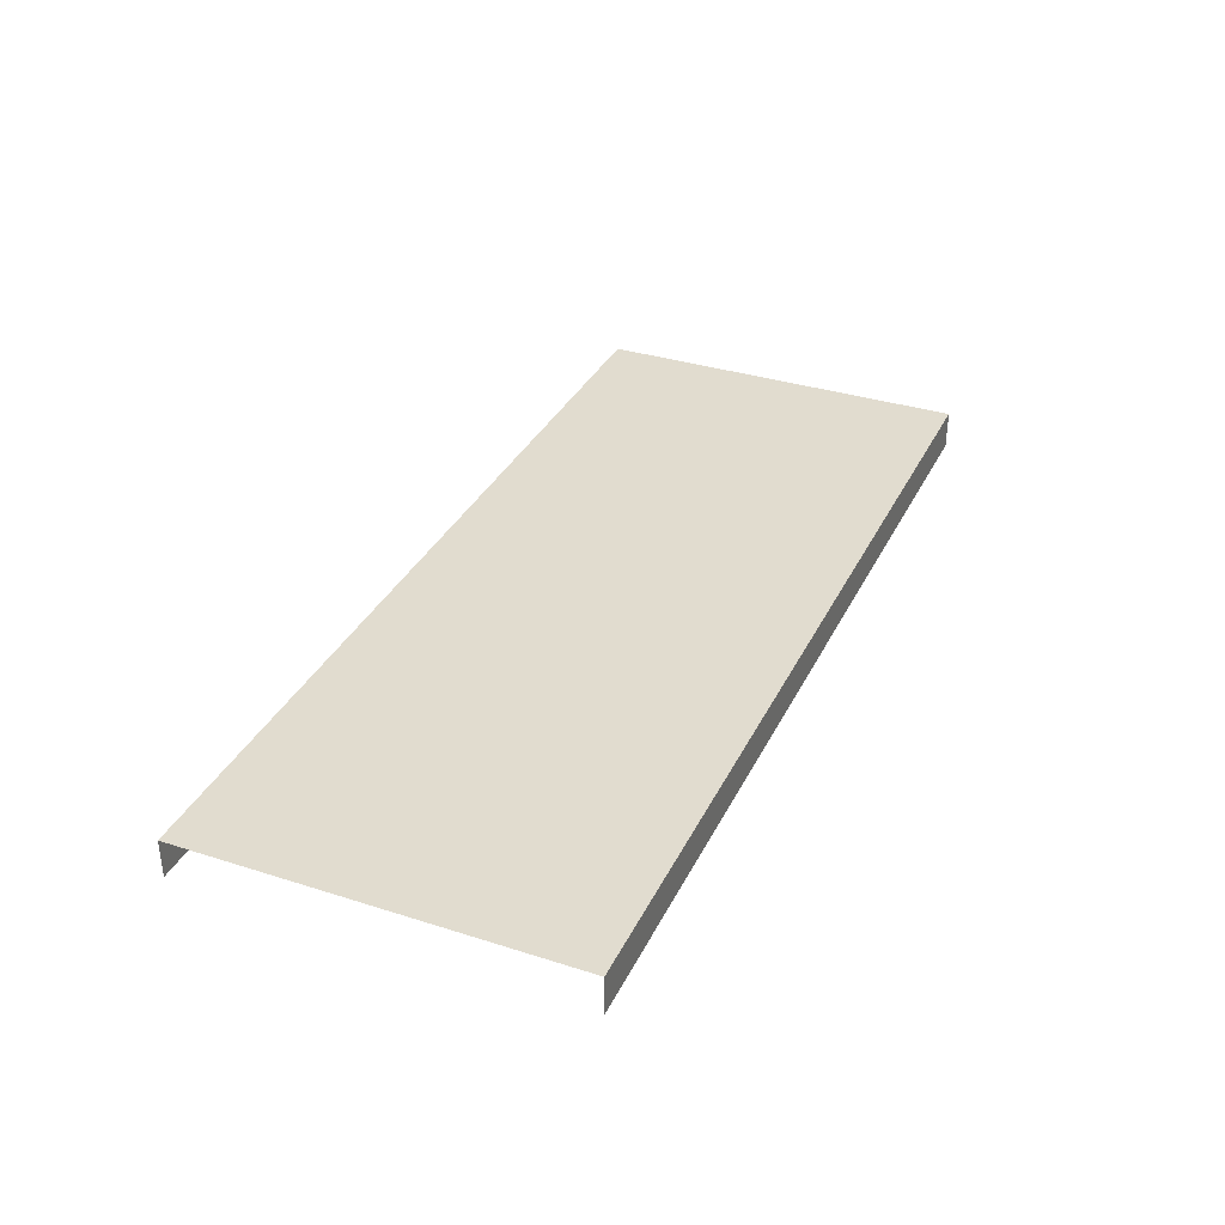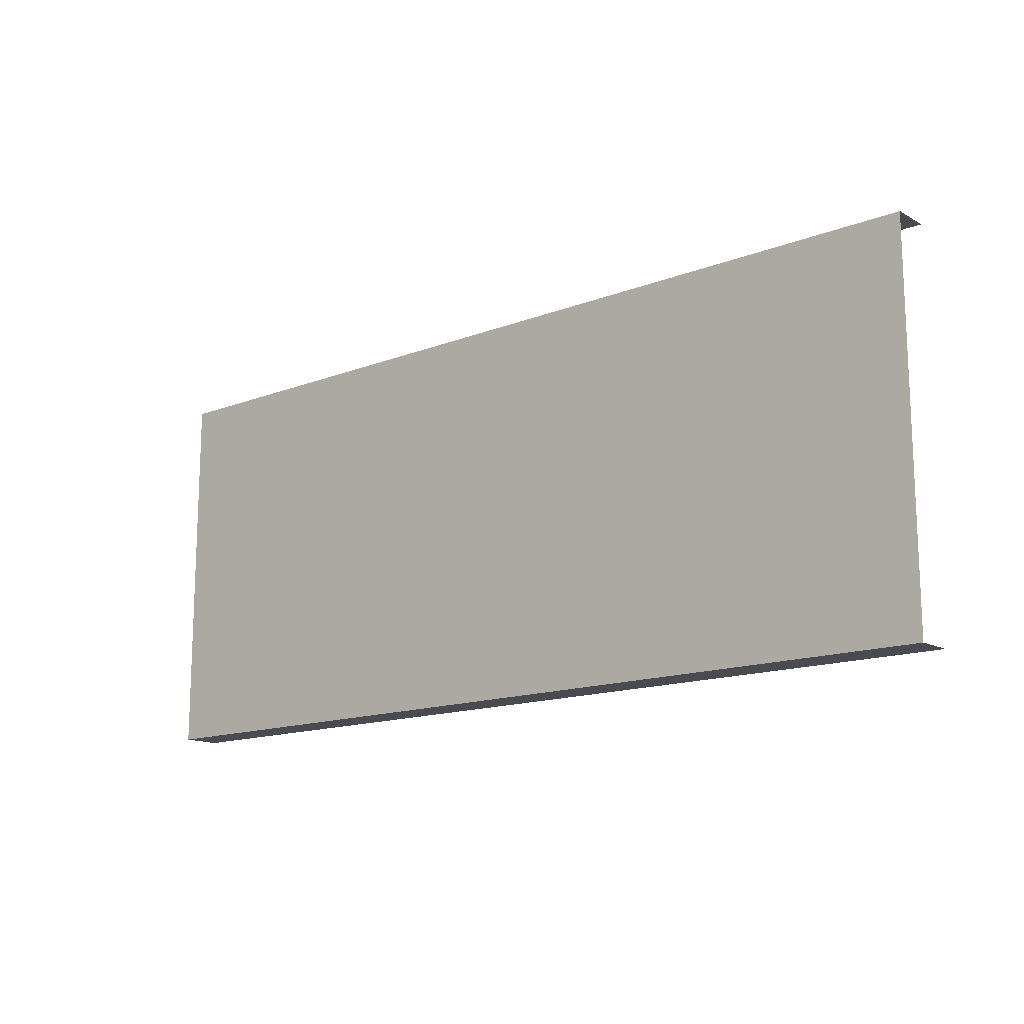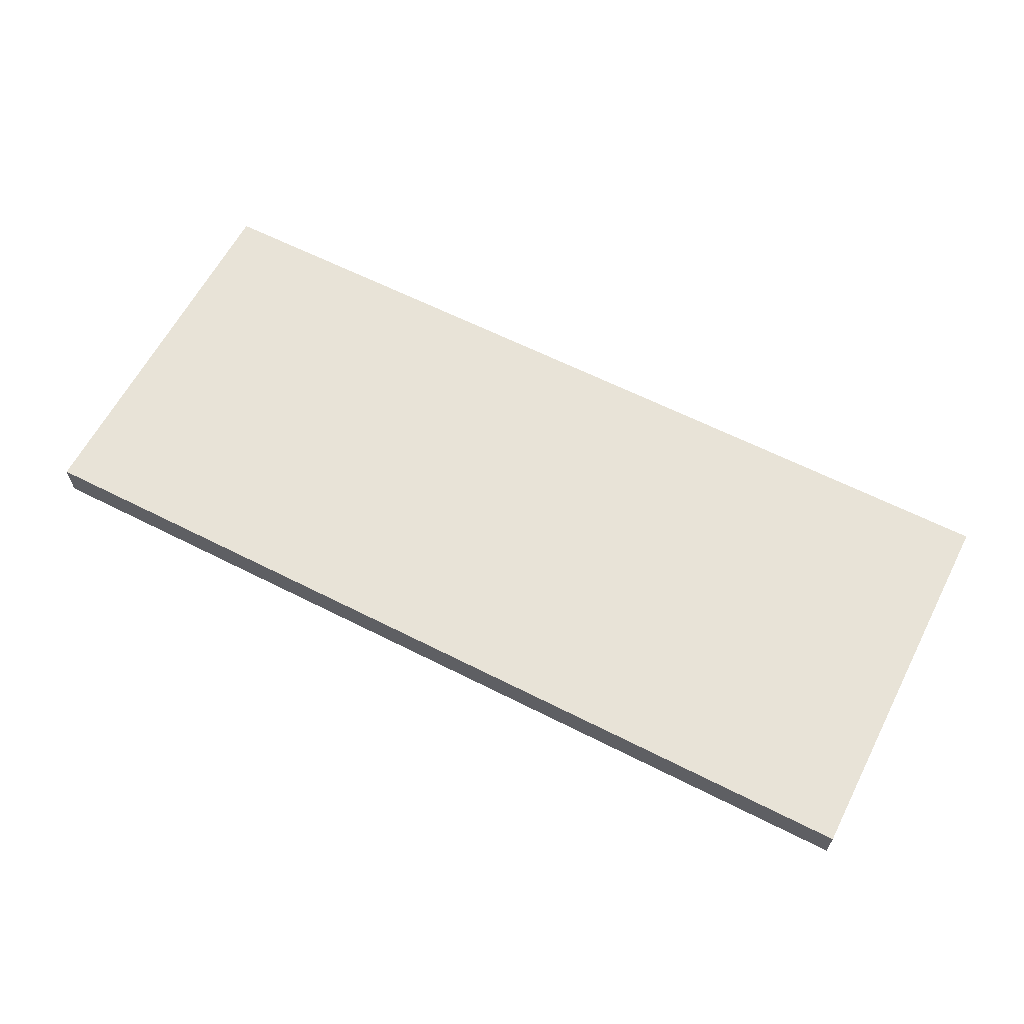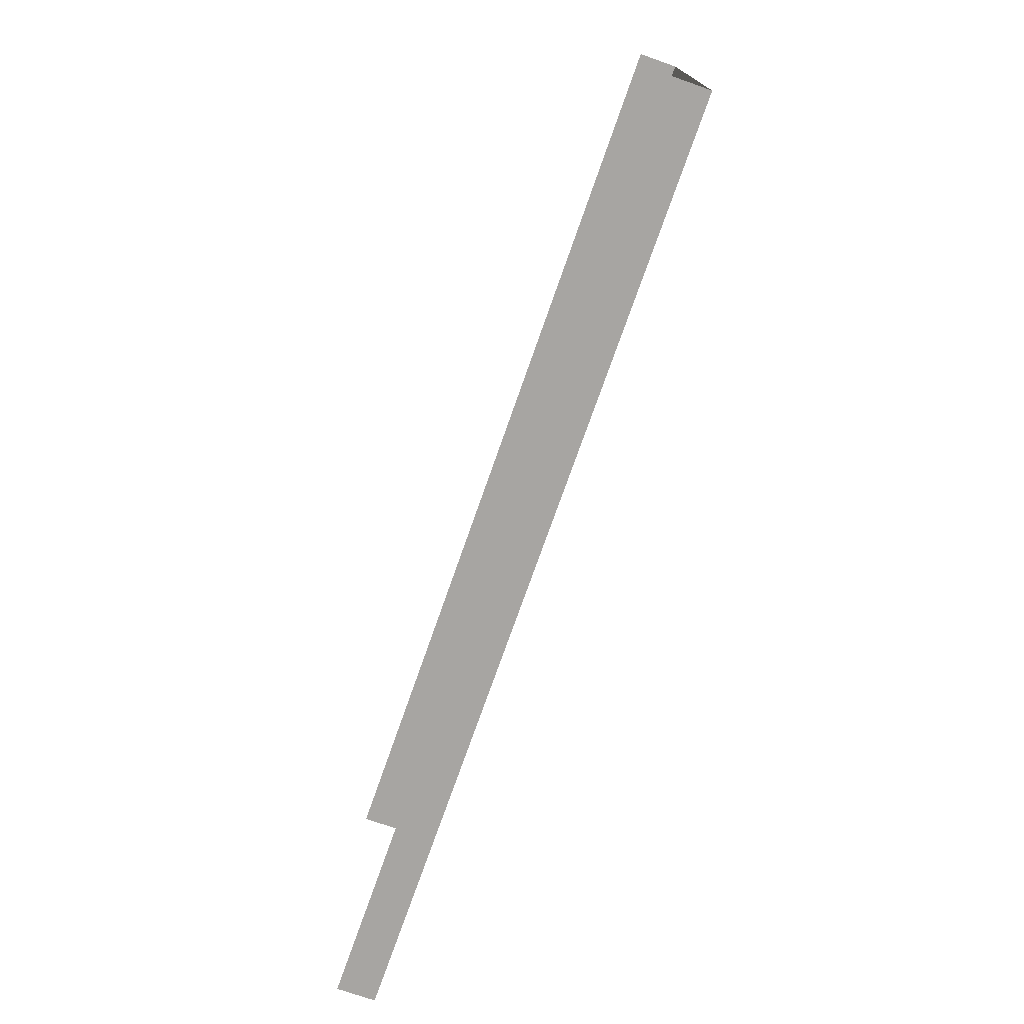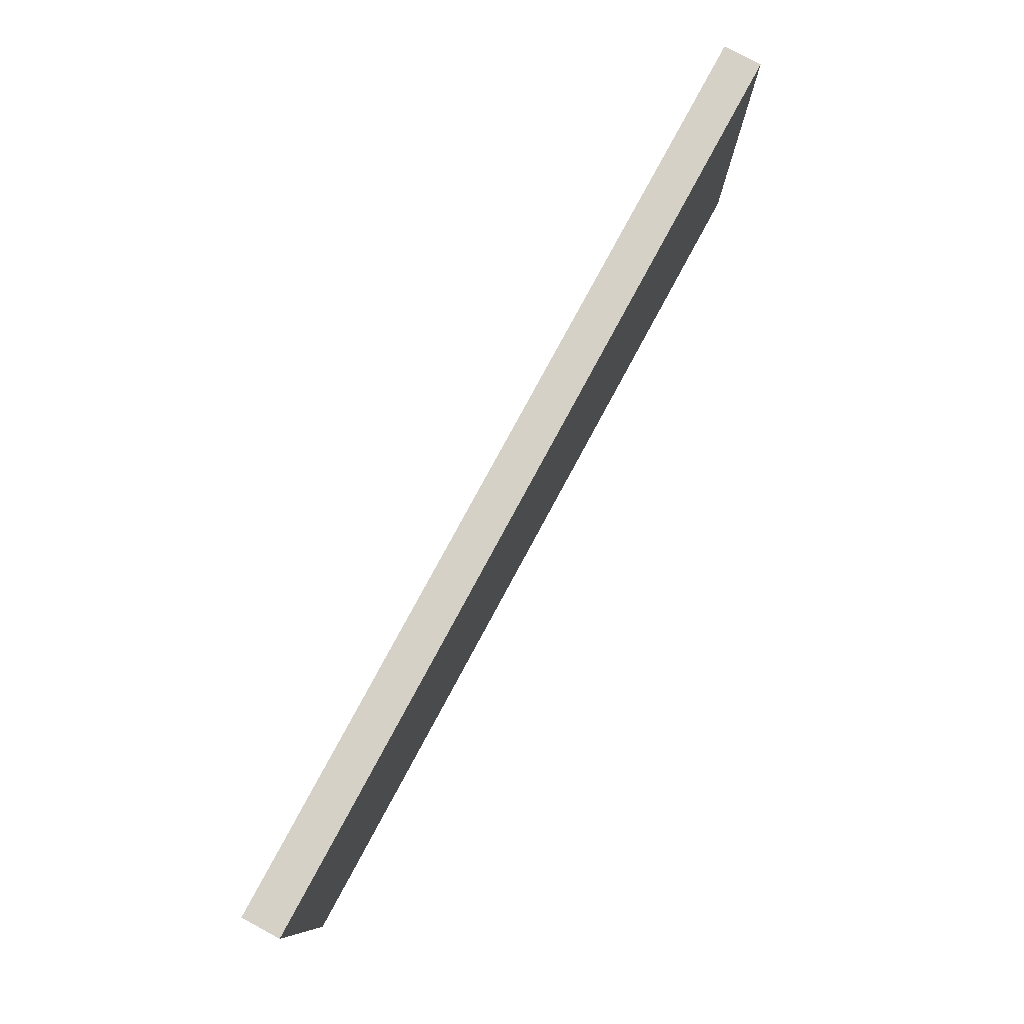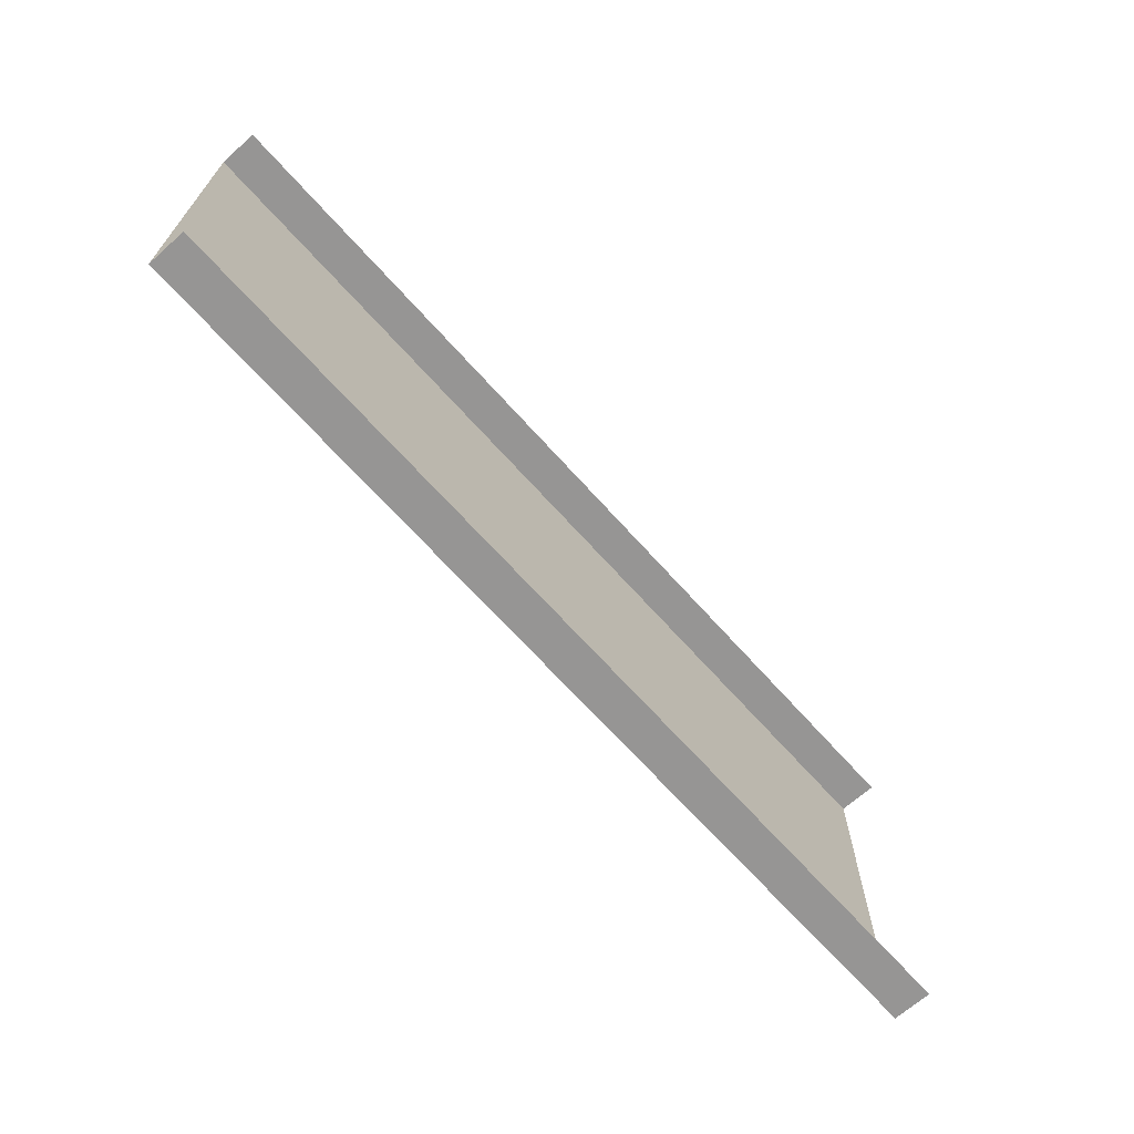
<metadata>
{"format":"obj","ext":"obj","renderer":"f3d","projection":"perspective","resolution":1024,"background":"white","views":[{"elev":34.3,"azim":113.3,"up":"+Z"},{"elev":-14.5,"azim":40.1,"up":"+Y"},{"elev":61.9,"azim":27.3,"up":"+Z"},{"elev":-73.9,"azim":-109.3,"up":"+Y"},{"elev":79.3,"azim":-61.6,"up":"+Y"},{"elev":-67.6,"azim":131.8,"up":"+Y"}]}
</metadata>
<code>
o Wall_Triple_Plain_Cube.024
v 2 5 0.5
v -2 -0 0.5
v 2 -0 0.5
v 2 0 0
v -2 0 0
v -2 5 1e-06
v 2 5 1e-06
v 6 5 0.5
v 6 -0 0.5
v 6 0 0
v 6 5 1e-06
v -2 5 0.5
v -6 -0 0.5
v -6 0 0
v -6 5 1e-06
v -6 5 0.5
f 1 2 3
f 4 2 5
f 6 1 7
f 8 3 9
f 10 3 4
f 7 8 11
f 12 13 2
f 5 13 14
f 15 12 6
f 1 12 2
f 4 3 2
f 6 12 1
f 8 1 3
f 10 9 3
f 7 1 8
f 12 16 13
f 5 2 13
f 15 16 12

</code>
